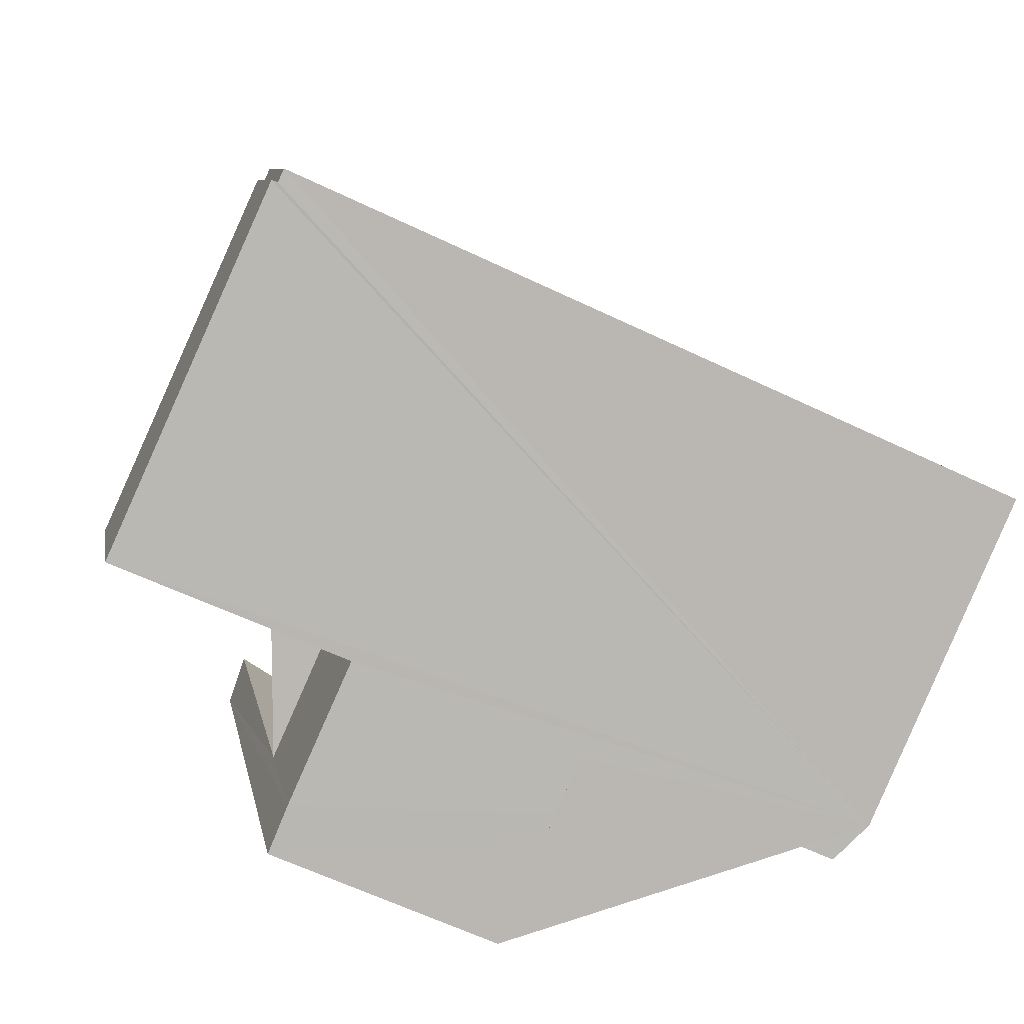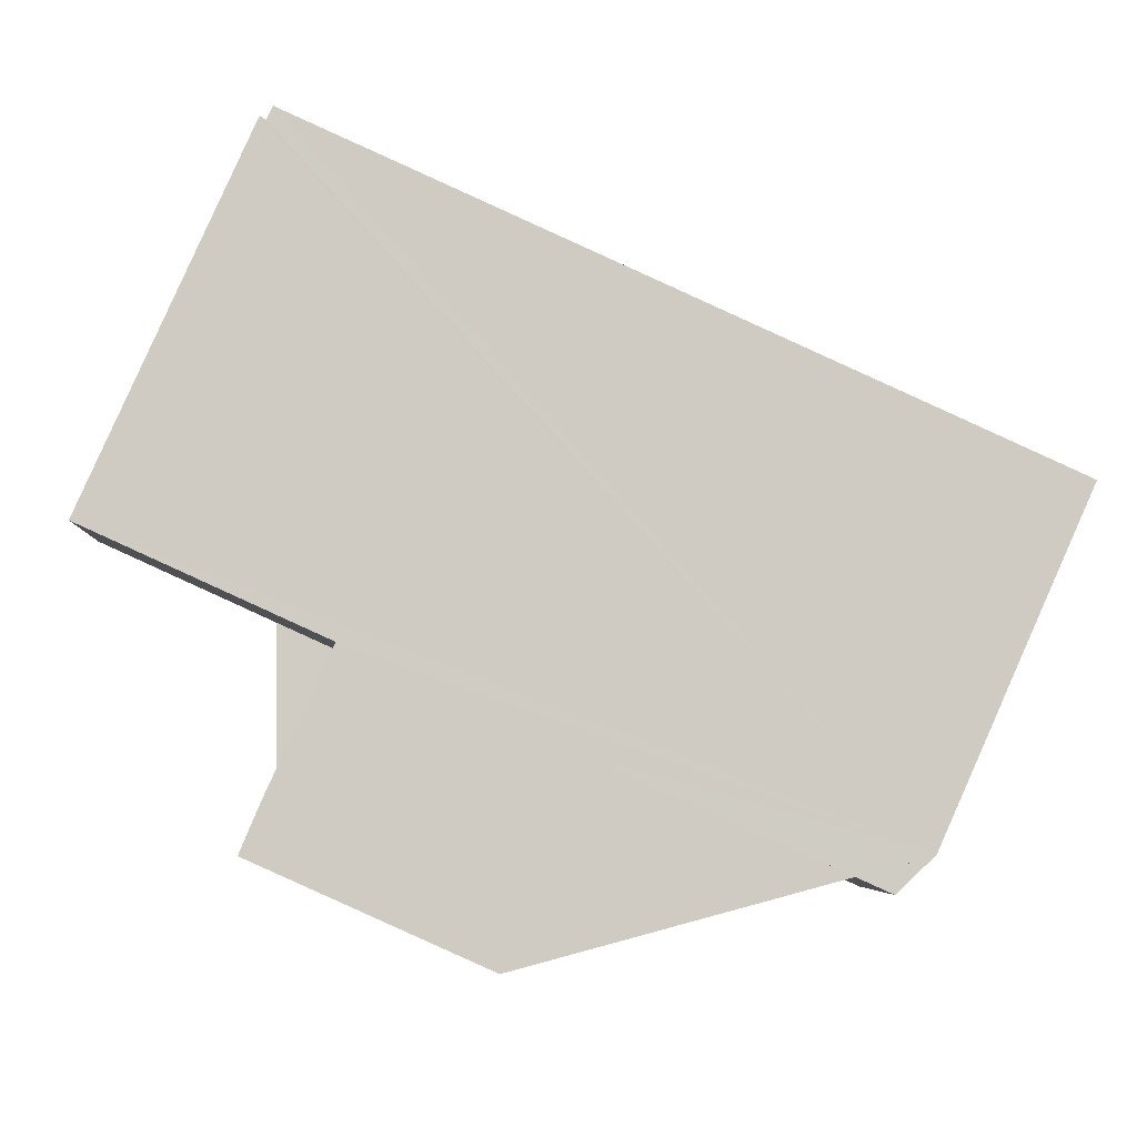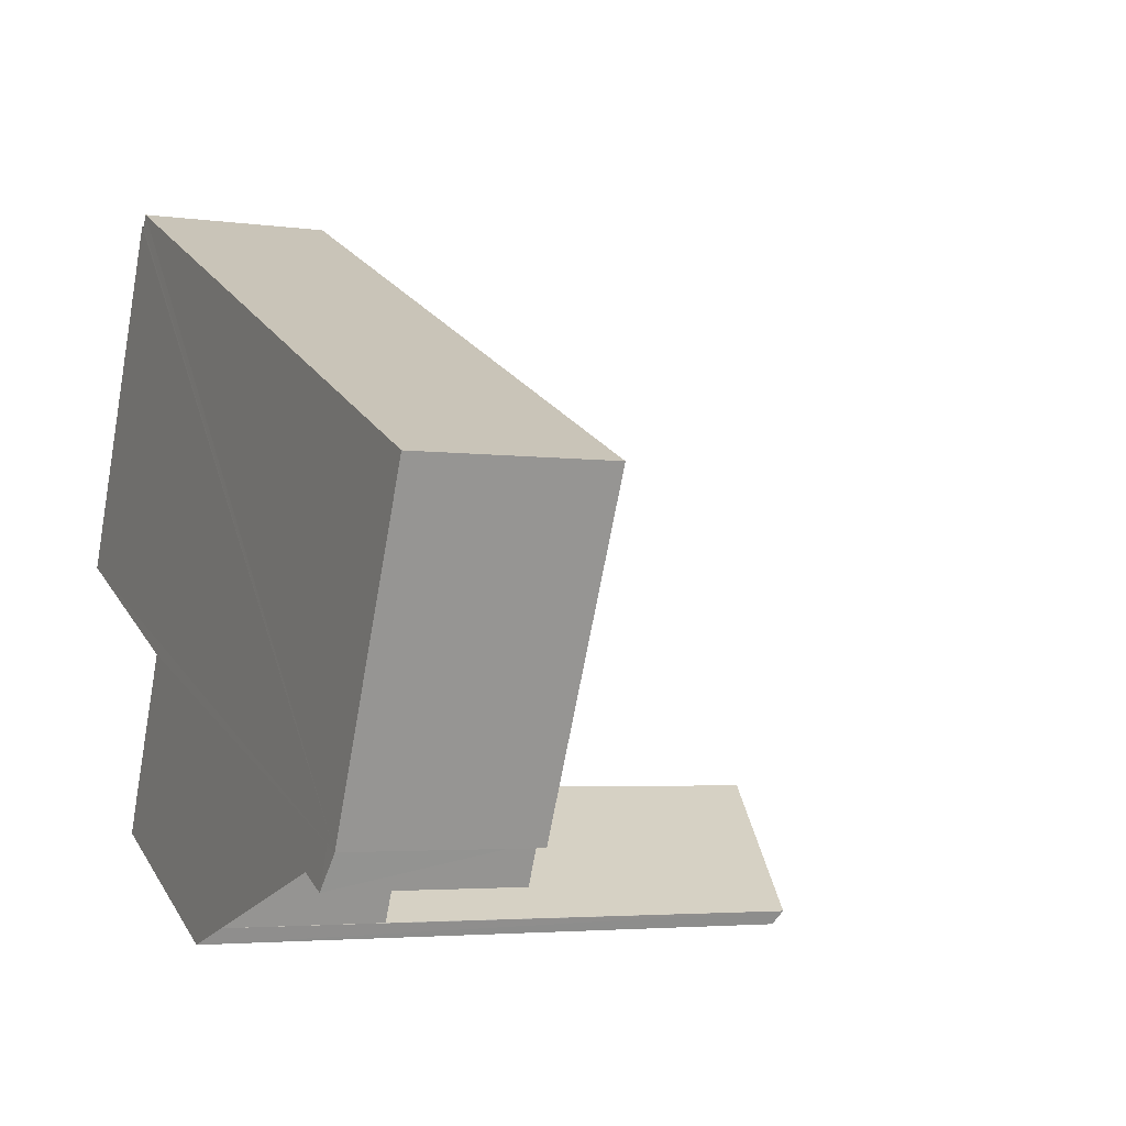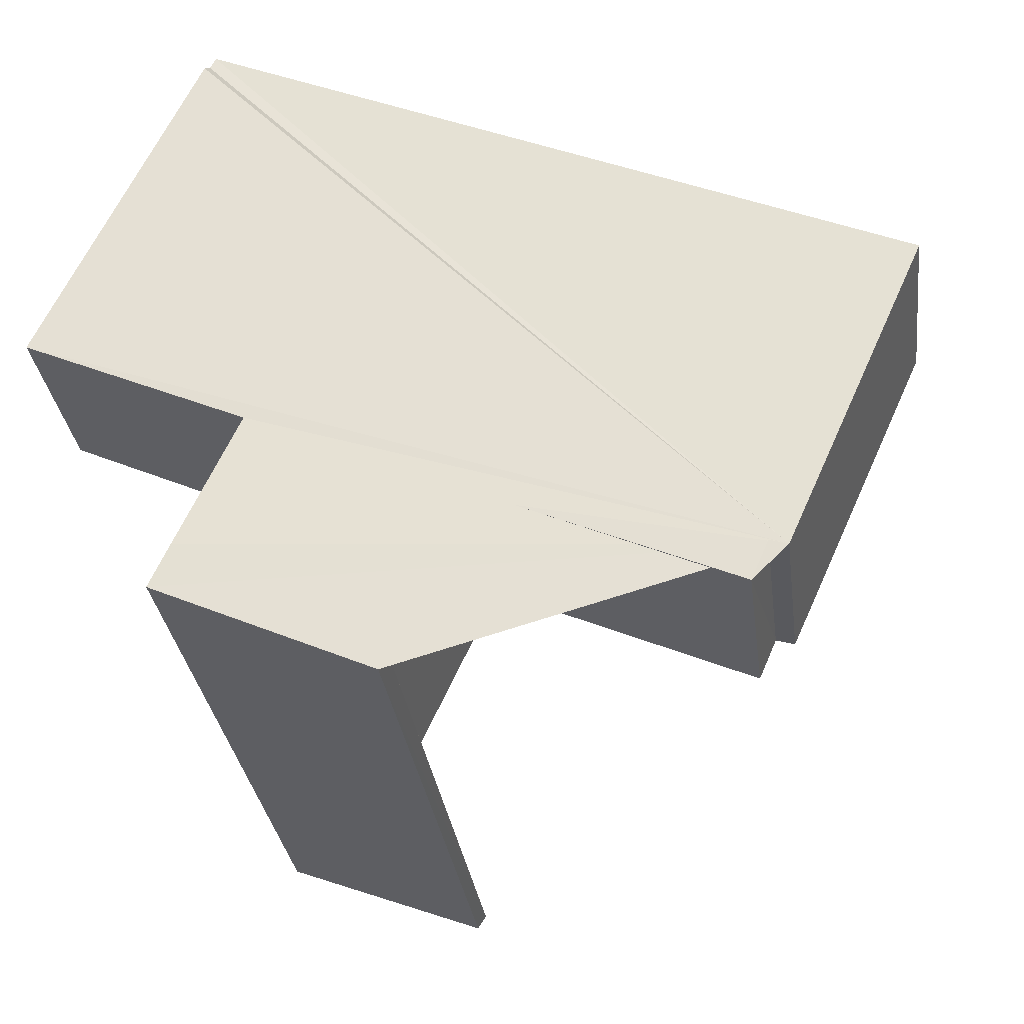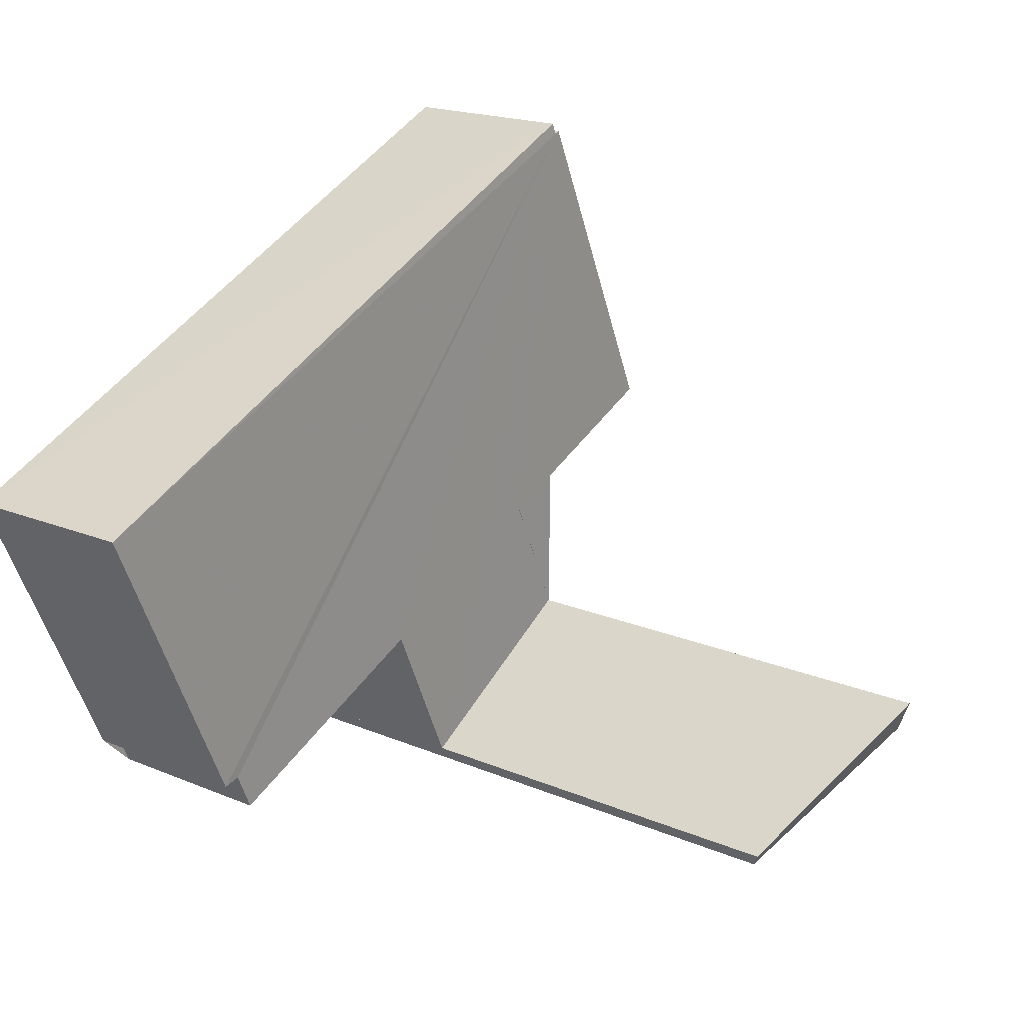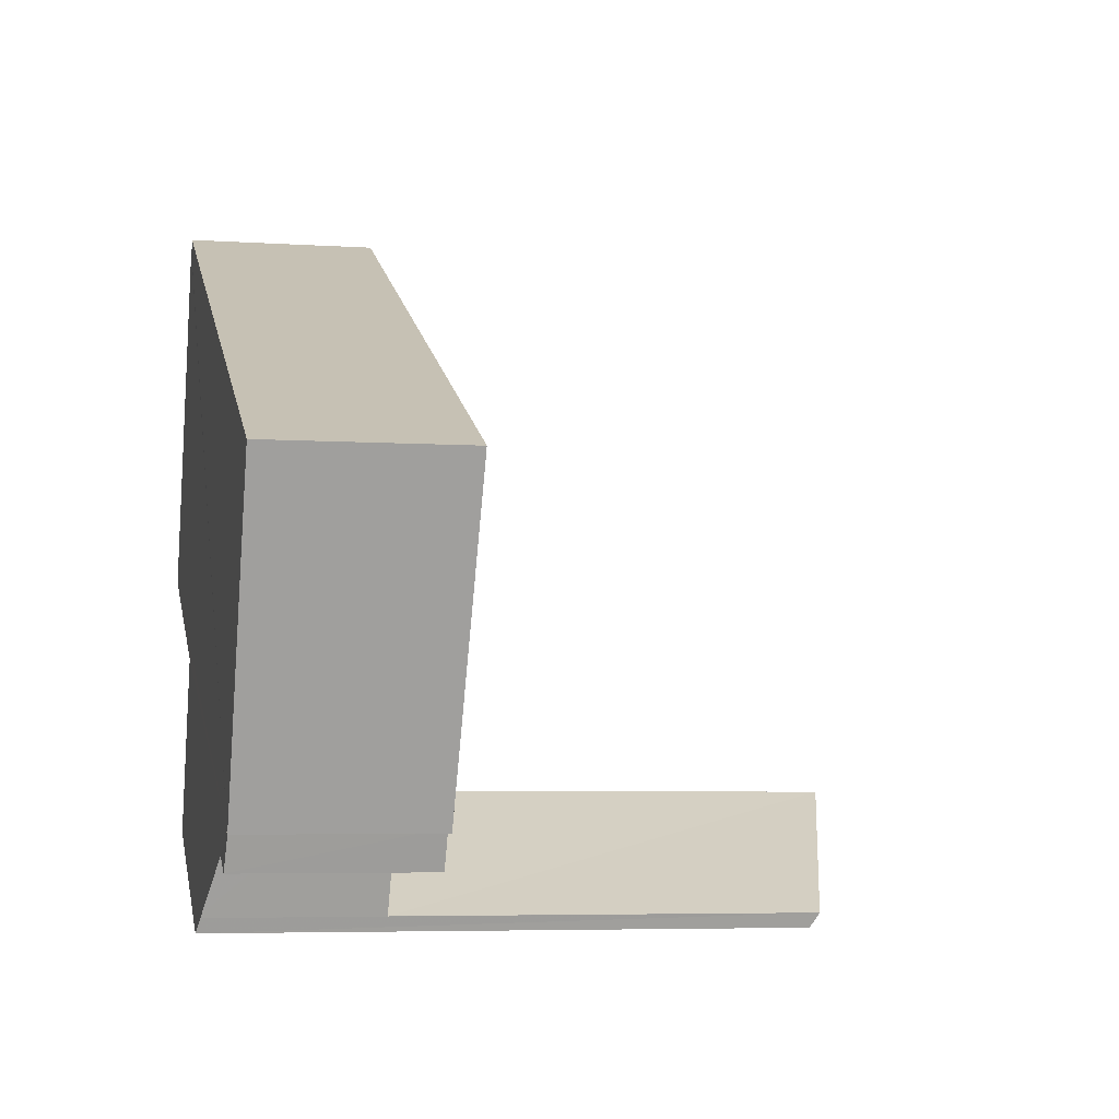
<metadata>
{"format":"obj","ext":"obj","renderer":"f3d","projection":"perspective","resolution":1024,"background":"white","views":[{"elev":7.9,"azim":170.3,"up":"+Y"},{"elev":-4.6,"azim":177.3,"up":"+Y"},{"elev":-4.0,"azim":-115.6,"up":"+Y"},{"elev":-31.2,"azim":-172.6,"up":"+Y"},{"elev":19.1,"azim":-51.3,"up":"+Y"},{"elev":-5.7,"azim":-101.9,"up":"+Y"}]}
</metadata>
<code>
v 8.517e+04 4.467e+05 -0.31
v 8.517e+04 4.467e+05 -0.31
v 8.518e+04 4.467e+05 -0.31
v 8.518e+04 4.467e+05 -0.31
v 8.518e+04 4.467e+05 -0.31
v 8.518e+04 4.467e+05 -0.31
v 8.518e+04 4.467e+05 -0.31
v 8.518e+04 4.467e+05 -0.31
v 8.518e+04 4.467e+05 -0.31
v 8.518e+04 4.467e+05 -0.31
v 8.518e+04 4.467e+05 -0.31
v 8.517e+04 4.467e+05 -0.31
v 8.517e+04 4.467e+05 -0.31
v 8.517e+04 4.467e+05 -0.31
v 8.518e+04 4.467e+05 9.271
v 8.518e+04 4.467e+05 9.991
v 8.517e+04 4.467e+05 2.619
v 8.517e+04 4.467e+05 2.605
v 8.518e+04 4.467e+05 2.574
v 8.518e+04 4.467e+05 10.35
v 8.518e+04 4.467e+05 2.567
v 8.518e+04 4.467e+05 9.407
v 8.517e+04 4.467e+05 2.689
v 8.517e+04 4.467e+05 2.628
v 8.517e+04 4.467e+05 2.626
v 8.518e+04 4.467e+05 2.593
v 8.518e+04 4.467e+05 2.58
v 8.518e+04 4.467e+05 2.647
v 8.518e+04 4.467e+05 2.65
v 8.518e+04 4.467e+05 2.647
f 1 2 3 4 5 6 7 8 9 10 11 12 13 14
f 15 10 9 16
f 17 13 12 18
f 18 12 11 19
f 20 21 19 22
f 23 2 1 24
f 24 1 14 25
f 26 7 6 27
f 27 6 5 28
f 21 8 7 26
f 22 19 11 10 15
f 16 9 8 21 20
f 29 3 2 23
f 25 14 13 17
f 28 5 4 30
f 30 4 3 29
f 16 20 22 15
f 30 29 23 24 25 17 18 19 21 26 27 28

</code>
